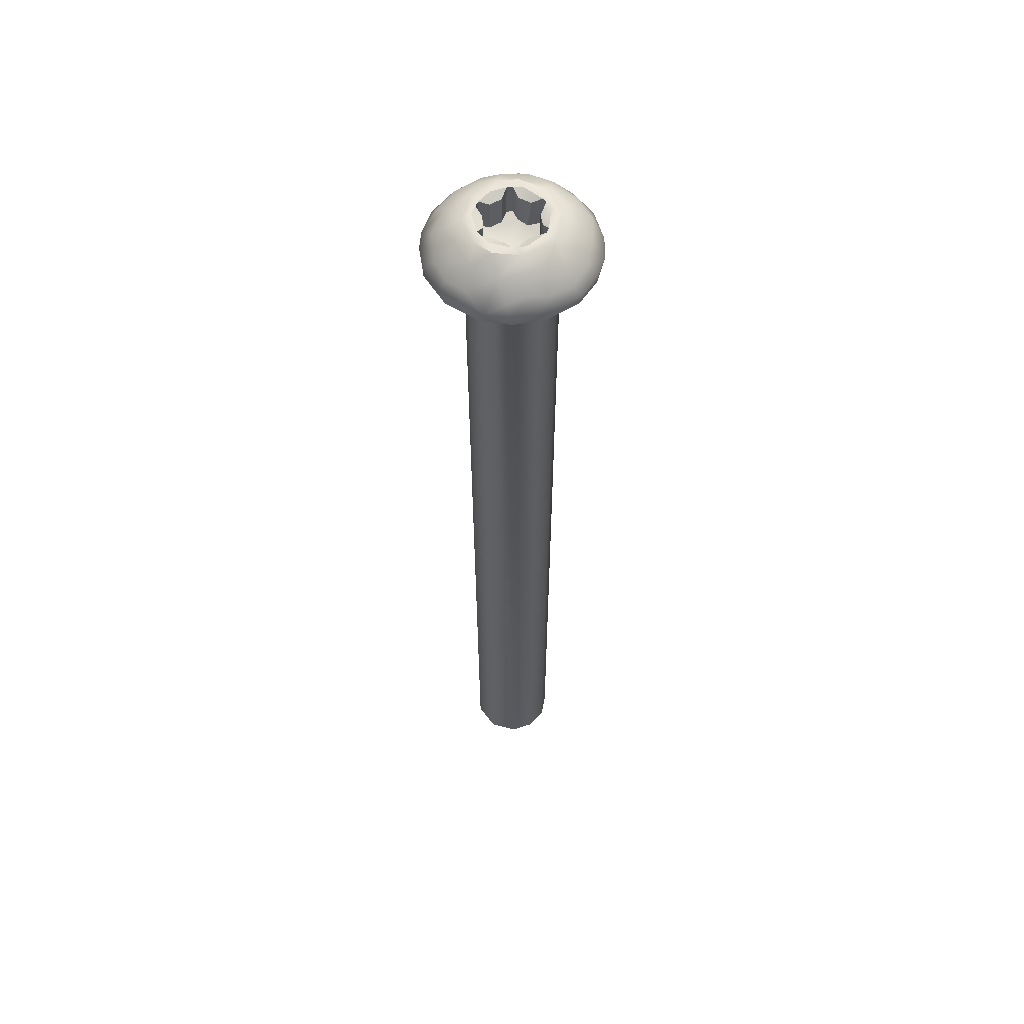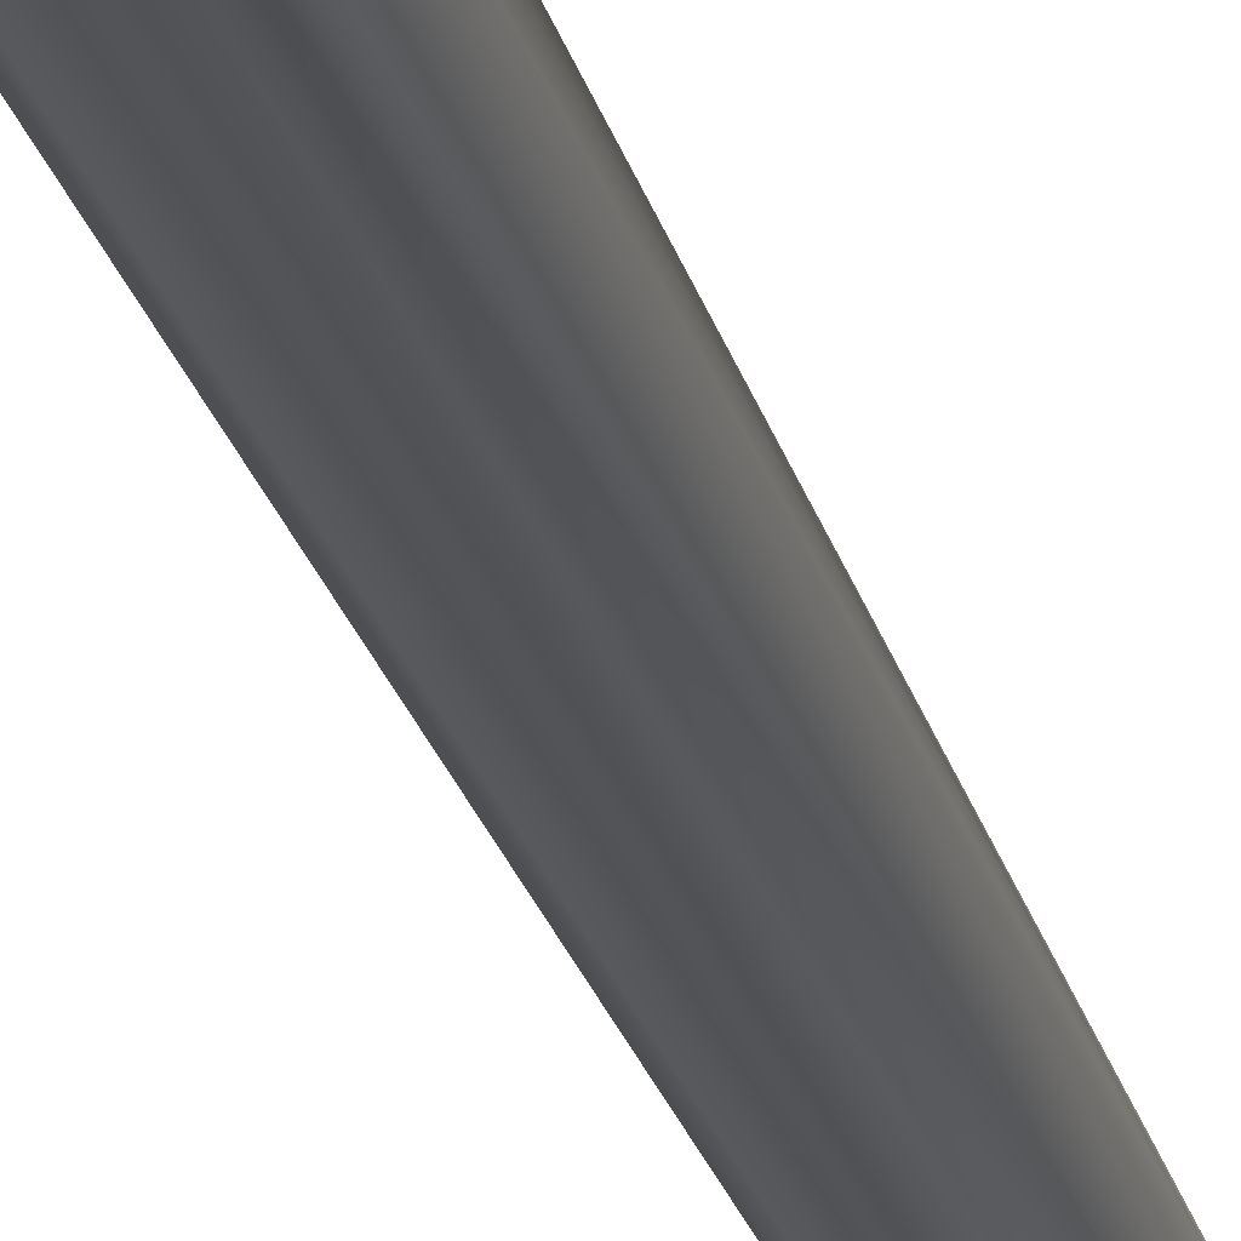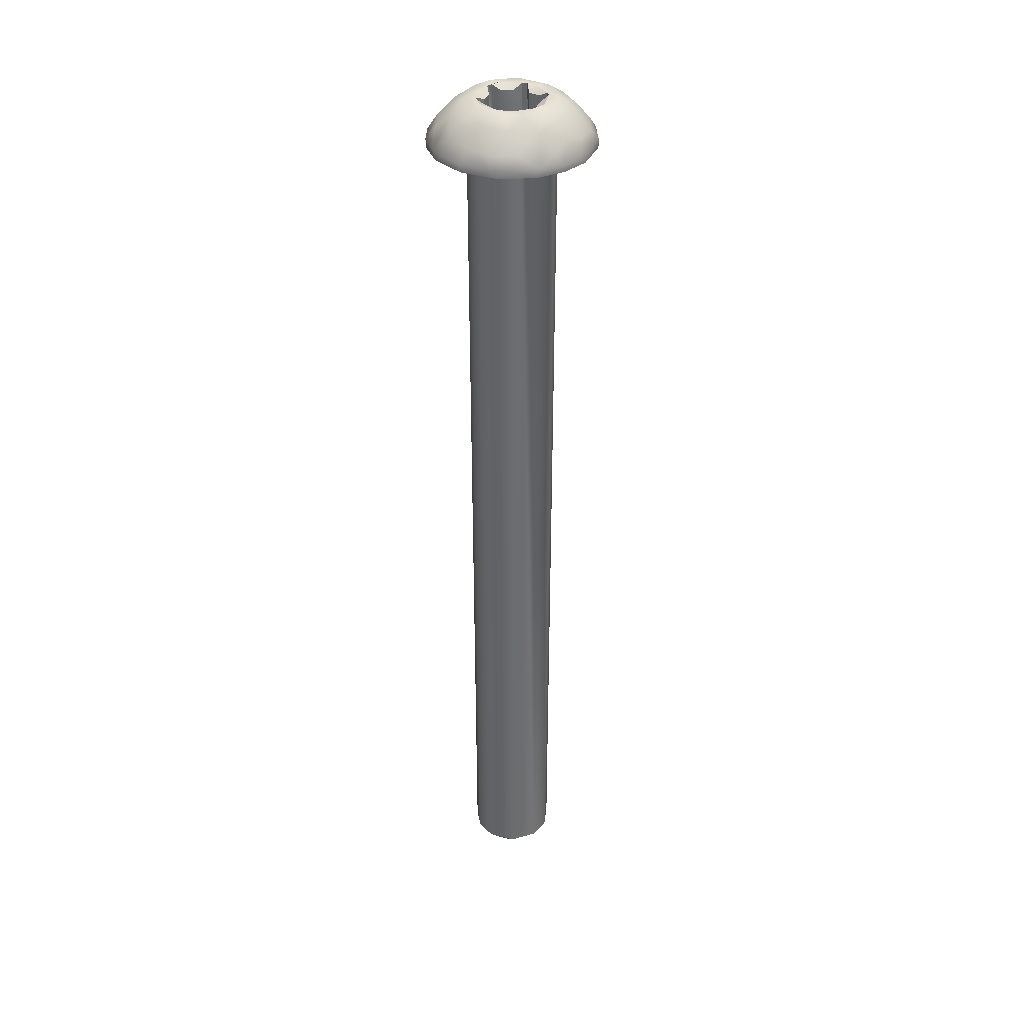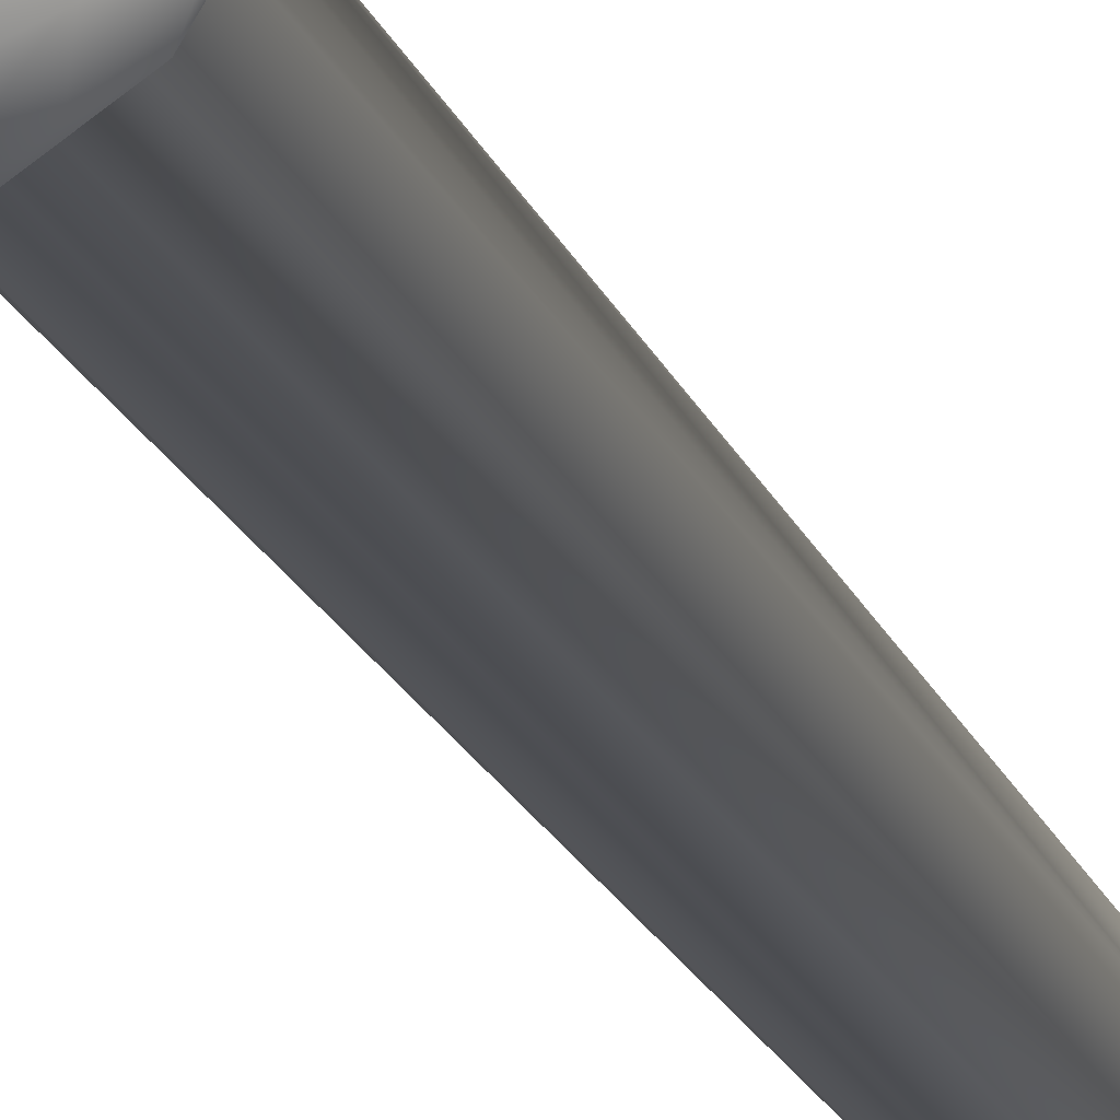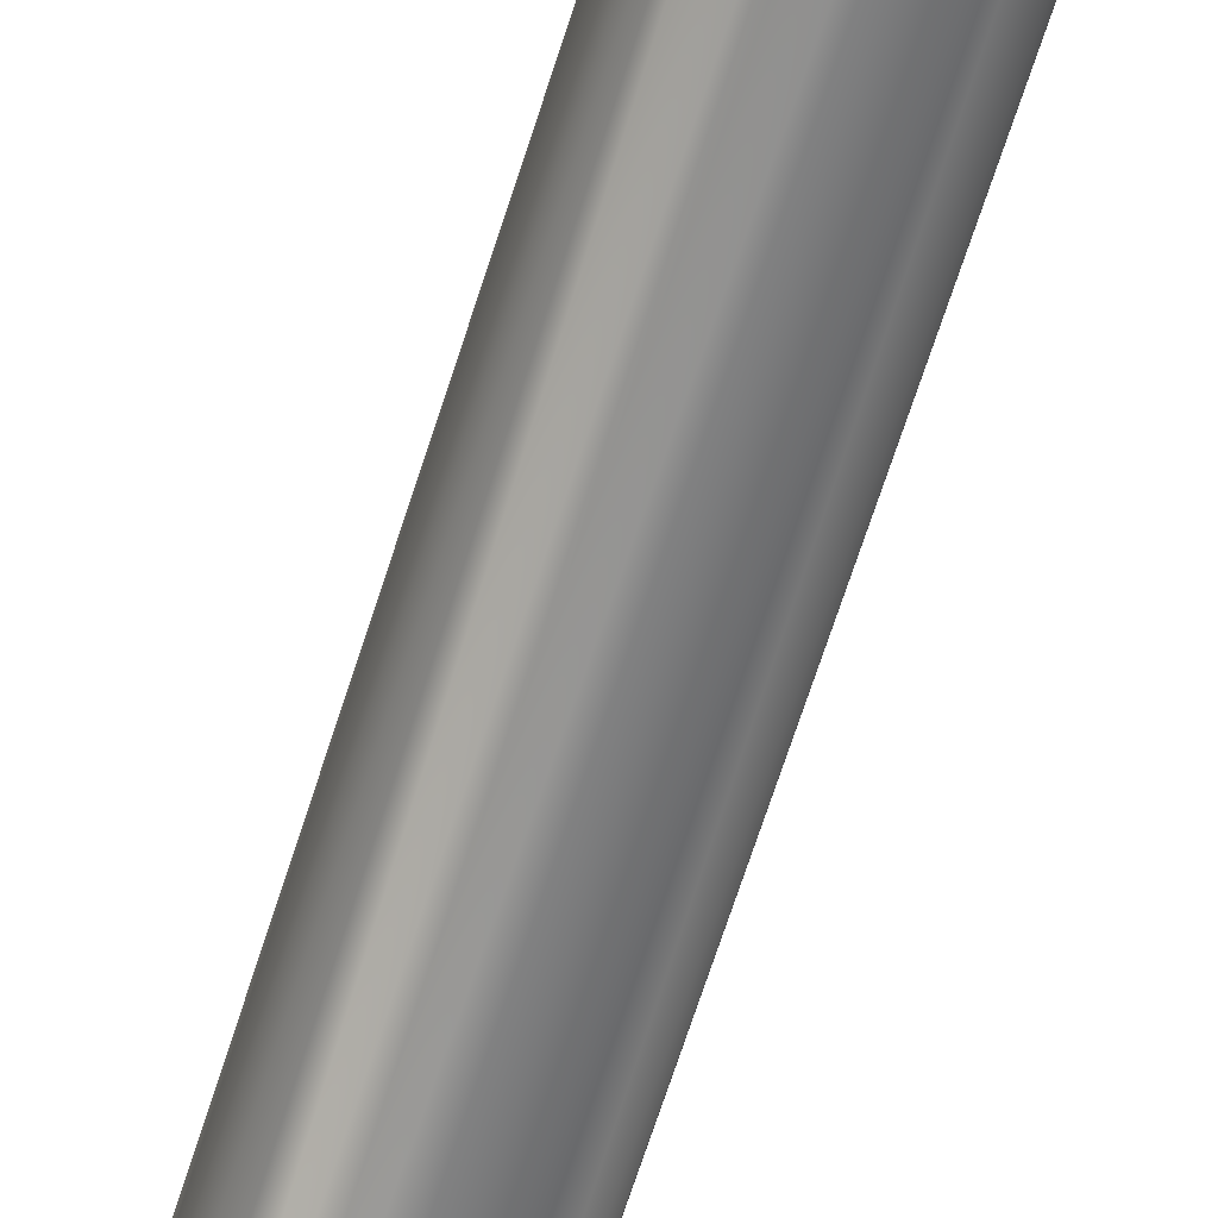
<metadata>
{"format":"obj","ext":"obj","renderer":"f3d","projection":"perspective","resolution":1024,"background":"white","views":[{"elev":58.1,"azim":-63.6,"up":"+Z"},{"elev":-23.4,"azim":13.4,"up":"+Y"},{"elev":36.3,"azim":-99.1,"up":"+Z"},{"elev":-18.3,"azim":16.1,"up":"+Y"},{"elev":-60.2,"azim":163.3,"up":"+Y"}]}
</metadata>
<code>
o #8-32_x_1.750_Star_Drive_Screw_(276-4999)
v 0.07483 0.1692 -1.814
v 0.1022 0.182 -1.837
v 0.1044 0.1285 -1.837
v 0.08492 0.1165 -1.814
v 0.1153 0.0861 -1.814
v 0.138 0.101 -1.837
v 0.1572 0.07376 -1.814
v 0.09953 0.2168 -1.814
v 0.1342 0.2115 -1.837
v 0.1372 0.2372 -1.814
v 0.1723 0.2153 -1.837
v 0.2058 0.1919 -1.837
v 0.2163 0.163 -1.837
v 0.21 0.1278 -1.837
v 0.1763 0.1004 -1.837
v 0.1958 0.08413 -1.814
v 0.2281 0.1123 -1.814
v 0.2404 0.1646 -1.814
v 0.219 0.2138 -1.814
v 0.1759 0.2378 -1.814
v 0.07991 0.1293 -0.09565
v 0.09202 0.1068 -0.09596
v 0.07859 0.1814 -0.09582
v 0.0923 0.2079 -0.09486
v 0.1131 0.2268 -0.09548
v 0.2007 0.08581 -0.09275
v 0.2395 0.1463 -0.09564
v 0.2188 0.2125 -0.09614
v 0.1259 0.07248 -0.0876
v 0.1615 0.07433 -0.09475
v 0.07092 0.1619 -0.08957
v 0.1076 0.2267 -0.09093
v 0.1611 0.06801 -0.08785
v 0.1339 0.07761 -0.09419
v 0.1138 0.08626 -0.09312
v 0.09688 0.09685 -0.09057
v 0.08399 0.1131 -0.09035
v 0.07497 0.1535 -0.09569
v 0.07989 0.1901 -0.09198
v 0.1362 0.2368 -0.09536
v 0.1615 0.2397 -0.09562
v 0.09238 0.2189 -0.08789
v 0.08445 0.0996 -0.08742
v 0.07411 0.1341 -0.08955
v 0.06579 0.1731 -0.08741
v 0.1358 0.2411 -0.08941
v 0.1641 0.2435 -0.08977
v 0.1344 0.2476 -0.08731
v 0.2309 0.1187 -0.09526
v 0.2163 0.09882 -0.09434
v 0.2381 0.1237 -0.08927
v 0.2393 0.1682 -0.09517
v 0.2342 0.1892 -0.09392
v 0.2209 0.215 -0.09031
v 0.2039 0.2252 -0.09567
v 0.1849 0.2351 -0.09467
v 0.1975 0.2324 -0.09053
v 0.188 0.2431 -0.08741
v 0.2223 0.2225 -0.08734
v 0.2435 0.1584 -0.0906
v 0.2417 0.1888 -0.08768
v 0.2486 0.1511 -0.08743
v 0.2334 0.1109 -0.08798
v 0.211 0.08408 -0.08759
v 0.1856 0.07967 -0.09675
v 0.183 0.07509 -0.08984
v 0.04403 0.2659 -0.08717
v 0.0176 0.08735 -0.08717
v 0.001395 0.1389 -0.08717
v 0.0488 0.04357 -0.08717
v 0.00853 0.2072 -0.08717
v 0.1075 0.008064 -0.08717
v 0.1611 0.000761 -0.08717
v 0.1011 0.3038 -0.08717
v 0.2711 0.04834 -0.08717
v 0.154 0.3134 -0.08717
v 0.3066 0.107 -0.08717
v 0.2663 0.2706 -0.08717
v 0.3137 0.1752 -0.08717
v 0.2975 0.2268 -0.08717
v 0.2076 0.3061 -0.08717
v 0.214 0.01035 -0.08717
v 0.001898 0.1742 -0.07378
v 0.01561 0.2232 -0.07425
v 0.04814 0.2694 -0.0733
v 0.08553 0.2958 -0.07364
v 0.117 0.3077 -0.07252
v 0.1639 0.3138 -0.07367
v 0.003396 0.1332 -0.07171
v 0.01632 0.08947 -0.07429
v 0.04076 0.05313 -0.07418
v 0.07205 0.02621 -0.07368
v 0.1141 0.006386 -0.07398
v 0.1691 0.001129 -0.07337
v 0.2093 0.3046 -0.07392
v 0.2744 0.2611 -0.07418
v 0.2973 0.2273 -0.07405
v 0.3134 0.1775 -0.07409
v 0.3083 0.1143 -0.07246
v 0.2841 0.0644 -0.07349
v 0.241 0.02514 -0.07218
v 0.2027 0.006964 -0.07365
v 0.2392 0.08392 -0.01684
v 0.2382 0.1338 -0.000172
v 0.2623 0.1358 -0.01474
v 0.1198 0.0375 -0.03086
v 0.2049 0.03115 -0.04179
v 0.2035 0.05677 -0.0175
v 0.1999 0.08434 -0.00015
v 0.1694 0.04167 -0.02268
v 0.1231 0.06394 -0.01009
v 0.1484 0.07391 -0.000212
v 0.1101 0.02118 -0.05385
v 0.07049 0.04634 -0.0489
v 0.04819 0.07666 -0.04176
v 0.02622 0.1014 -0.05152
v 0.04523 0.1274 -0.02226
v 0.07422 0.1518 -0.00027
v 0.2531 0.05394 -0.04844
v 0.2924 0.1449 -0.04223
v 0.01792 0.1728 -0.04857
v 0.08399 0.07825 -0.01557
v 0.09237 0.1037 -0.00014
v 0.1595 0.01617 -0.04877
v 0.2738 0.09204 -0.03943
v 0.02622 0.2128 -0.05152
v 0.05004 0.2472 -0.04822
v 0.09749 0.2785 -0.04187
v 0.09841 0.2594 -0.02461
v 0.1403 0.2726 -0.02283
v 0.1698 0.2667 -0.01802
v 0.171 0.2394 -0.000174
v 0.2167 0.2165 -0.000288
v 0.2118 0.2534 -0.01782
v 0.2531 0.2603 -0.04843
v 0.2797 0.1844 -0.03045
v 0.2855 0.2069 -0.04446
v 0.2365 0.1844 -0.000213
v 0.2743 0.2358 -0.04924
v 0.2491 0.2241 -0.02027
v 0.1984 0.2846 -0.03986
v 0.04764 0.1795 -0.01868
v 0.0524 0.222 -0.03009
v 0.0818 0.2306 -0.01416
v 0.08013 0.1875 -0.000177
v 0.1156 0.23 -0.00014
v 0.1547 0.2979 -0.04893
v 0.2367 0.2917 -0.0717
v 0.1123 0.1071 -9e-05
v 0.1627 0.2223 -0.000493
v 0.09993 0.1238 5.1e-05
v 0.1343 0.2209 -8.5e-05
v 0.09067 0.1688 -8.2e-05
v 0.1037 0.1941 -0.000476
v 0.09858 0.1295 -0.000596
v 0.1908 0.2147 -0.000176
v 0.1528 0.09151 -0.000408
v 0.2114 0.1942 -0.000491
v 0.1632 0.09253 -0.00078
v 0.2245 0.1688 -8.1e-05
v 0.2028 0.1071 -9.7e-05
v 0.2163 0.1298 -0.000786
v 0.2124 0.1204 -0.000232
v 0.1521 0.2218 -0.000753
v 0.1434 0.2049 -0.008977
v 0.1222 0.1932 -0.008574
v 0.1919 0.1933 -0.008977
v 0.1712 0.2058 -0.008574
v 0.206 0.1455 -0.008977
v 0.2065 0.1697 -0.008574
v 0.2164 0.1847 -0.000755
v 0.17 0.1065 -0.007693
v 0.1898 0.1208 -0.009768
v 0.1072 0.12 -0.002069
v 0.1354 0.1166 -0.01111
v 0.09875 0.1847 -0.000756
v 0.1091 0.1687 -0.008977
v 0.1086 0.1445 -0.008574
v 0.1518 0.2216 -0.05969
v 0.09977 0.1826 -0.06028
v 0.1 0.1904 -0.05908
v 0.1069 0.1945 -0.06033
v 0.1236 0.1934 -0.0653
v 0.1437 0.2055 -0.06503
v 0.1629 0.222 -0.05957
v 0.191 0.1934 -0.06542
v 0.1712 0.2059 -0.06492
v 0.2108 0.1943 -0.05964
v 0.2164 0.1847 -0.05962
v 0.2046 0.1514 -0.06623
v 0.2078 0.1718 -0.06424
v 0.2164 0.1295 -0.05962
v 0.2107 0.1199 -0.05966
v 0.1917 0.1209 -0.06526
v 0.1715 0.1088 -0.06505
v 0.1524 0.09198 -0.0595
v 0.1635 0.09278 -0.05976
v 0.1234 0.1209 -0.06527
v 0.1437 0.1087 -0.06504
v 0.1042 0.1199 -0.0596
v 0.09878 0.1297 -0.05966
v 0.1106 0.1628 -0.06623
v 0.1073 0.1424 -0.06424
v 0.1576 0.1571 -0.08325
f 1 2 3
f 20 11 10
f 4 1 3
f 3 5 4
f 6 5 3
f 7 5 6
f 7 6 15
f 8 2 1
f 8 9 2
f 8 10 9
f 10 11 9
f 11 2 9
f 11 3 2
f 3 11 12
f 14 15 13
f 6 13 15
f 13 6 12
f 3 12 6
f 18 13 12
f 11 19 12
f 11 20 19
f 19 18 12
f 14 13 18
f 17 14 18
f 16 15 17
f 15 14 17
f 16 7 15
f 1 4 38
f 4 21 38
f 4 22 21
f 22 4 5
f 22 5 35
f 35 5 34
f 5 7 34
f 30 34 7
f 38 23 1
f 1 23 24
f 1 24 8
f 25 8 24
f 25 40 10
f 10 8 25
f 40 41 10
f 10 41 20
f 16 65 7
f 7 65 30
f 65 16 26
f 17 50 26
f 53 52 18
f 55 28 19
f 55 19 56
f 19 20 56
f 56 20 41
f 53 19 28
f 53 18 19
f 18 52 27
f 17 18 27
f 17 27 49
f 17 49 50
f 16 17 26
f 34 30 29
f 21 44 38
f 42 39 45
f 29 30 33
f 35 34 29
f 35 43 36
f 43 35 29
f 36 22 35
f 36 37 22
f 43 37 36
f 44 21 22
f 22 37 44
f 43 44 37
f 43 45 44
f 31 38 44
f 44 45 31
f 38 31 23
f 31 39 23
f 45 39 31
f 23 39 24
f 24 39 42
f 32 25 24
f 42 32 24
f 48 32 42
f 46 40 25
f 46 25 32
f 48 46 32
f 40 47 41
f 46 47 40
f 46 48 47
f 52 53 60
f 53 54 61
f 56 41 47
f 48 58 47
f 57 47 58
f 57 56 47
f 56 57 55
f 59 57 58
f 54 55 57
f 54 57 59
f 55 54 28
f 28 54 53
f 59 61 54
f 61 60 53
f 60 61 62
f 52 60 27
f 60 51 27
f 60 62 51
f 27 51 49
f 62 63 51
f 51 63 49
f 49 63 50
f 64 50 63
f 26 50 64
f 64 66 26
f 64 33 66
f 65 26 66
f 30 65 66
f 66 33 30
f 69 45 43
f 43 29 70
f 70 29 72
f 48 42 74
f 62 77 63
f 61 79 62
f 61 59 80
f 77 75 63
f 76 58 48
f 75 64 63
f 74 76 48
f 29 33 73
f 45 67 42
f 67 45 71
f 67 74 42
f 69 71 45
f 68 69 43
f 70 68 43
f 73 72 29
f 82 73 33
f 75 82 64
f 82 33 64
f 79 77 62
f 80 79 61
f 59 78 80
f 78 59 58
f 81 78 58
f 81 58 76
f 69 83 71
f 71 83 84
f 84 85 67
f 67 71 84
f 67 86 74
f 86 67 85
f 86 87 74
f 76 74 88
f 87 88 74
f 83 69 89
f 69 68 90
f 90 89 69
f 90 68 70
f 90 70 91
f 92 91 70
f 72 92 70
f 72 93 92
f 72 73 93
f 73 94 93
f 95 81 88
f 88 81 76
f 78 96 97
f 79 80 98
f 100 101 75
f 82 75 101
f 82 101 102
f 73 102 94
f 102 73 82
f 77 100 75
f 77 99 100
f 98 99 79
f 99 77 79
f 98 80 97
f 78 97 80
f 96 78 148
f 148 78 81
f 95 148 81
f 109 103 104
f 108 103 109
f 90 116 89
f 91 115 90
f 115 91 114
f 114 92 113
f 110 106 124
f 119 103 108
f 125 105 103
f 99 120 125
f 121 83 89
f 92 114 91
f 117 116 115
f 116 90 115
f 117 121 89
f 116 117 89
f 142 121 117
f 113 92 93
f 122 115 114
f 117 122 123
f 123 118 117
f 122 117 115
f 118 142 117
f 122 114 106
f 114 113 106
f 122 111 123
f 93 124 113
f 112 123 111
f 106 111 122
f 94 124 93
f 124 106 113
f 110 112 106
f 106 112 111
f 112 108 109
f 110 108 112
f 102 124 94
f 101 119 107
f 107 110 124
f 108 110 107
f 102 107 124
f 107 102 101
f 107 119 108
f 104 103 105
f 103 119 125
f 119 100 125
f 101 100 119
f 100 99 125
f 125 120 105
f 120 99 98
f 85 128 86
f 127 144 129
f 141 131 134
f 138 104 105
f 133 138 140
f 135 141 134
f 132 134 131
f 85 127 128
f 127 84 126
f 126 83 121
f 83 126 84
f 145 142 118
f 85 84 127
f 126 143 127
f 142 143 126
f 121 142 126
f 143 142 144
f 144 127 143
f 127 129 128
f 128 87 86
f 144 142 145
f 144 145 146
f 129 144 146
f 146 130 129
f 87 130 147
f 130 128 129
f 128 130 87
f 87 147 88
f 130 131 147
f 146 132 130
f 132 131 130
f 134 132 133
f 141 88 147
f 131 141 147
f 88 141 95
f 141 135 148
f 138 105 136
f 134 133 140
f 135 134 140
f 140 139 135
f 141 148 95
f 120 136 105
f 140 136 137
f 138 136 140
f 139 140 137
f 148 135 96
f 137 136 98
f 97 137 98
f 139 137 97
f 96 135 139
f 120 98 136
f 97 96 139
f 146 154 152
f 146 145 154
f 123 155 118
f 132 152 150
f 132 150 156
f 149 112 157
f 133 156 158
f 157 112 159
f 158 138 133
f 109 161 159
f 109 104 161
f 138 160 104
f 132 146 152
f 133 132 156
f 138 158 160
f 104 160 162
f 104 162 163
f 104 163 161
f 112 109 159
f 123 112 149
f 123 149 151
f 123 151 155
f 118 155 153
f 153 145 118
f 154 145 153
f 166 165 152
f 154 166 152
f 164 152 165
f 164 150 152
f 156 167 158
f 156 168 167
f 156 150 168
f 169 162 160
f 160 170 169
f 160 171 170
f 158 171 160
f 161 173 172
f 172 159 161
f 173 161 163
f 149 174 151
f 149 175 174
f 149 157 175
f 153 176 154
f 176 153 177
f 153 178 177
f 153 155 178
f 150 164 185
f 179 185 164
f 154 181 182
f 181 154 176
f 176 180 181
f 165 166 183
f 166 182 183
f 154 182 166
f 184 165 183
f 165 184 179
f 165 179 164
f 167 168 186
f 168 187 186
f 168 185 187
f 150 185 168
f 167 186 188
f 167 188 158
f 158 188 189
f 189 171 158
f 169 170 190
f 170 191 190
f 170 189 191
f 171 189 170
f 192 169 190
f 169 192 162
f 192 193 163
f 163 162 192
f 194 173 193
f 193 173 163
f 173 194 195
f 195 172 173
f 197 159 172
f 172 195 197
f 157 159 197
f 157 197 196
f 198 174 175
f 198 175 199
f 199 175 157
f 196 199 157
f 200 174 198
f 155 151 201
f 200 201 151
f 151 174 200
f 177 178 202
f 178 203 202
f 178 201 203
f 155 201 178
f 180 177 202
f 177 180 176
f 204 185 179
f 199 196 204
f 199 204 198
f 200 203 201
f 202 203 204
f 198 203 200
f 204 203 198
f 182 181 183
f 202 204 183
f 181 180 183
f 183 180 202
f 204 184 183
f 204 179 184
f 187 204 186
f 187 185 204
f 188 186 189
f 190 191 204
f 191 189 186
f 204 191 186
f 194 193 192
f 194 192 190
f 190 204 194
f 195 194 204
f 204 197 195
f 204 196 197

</code>
